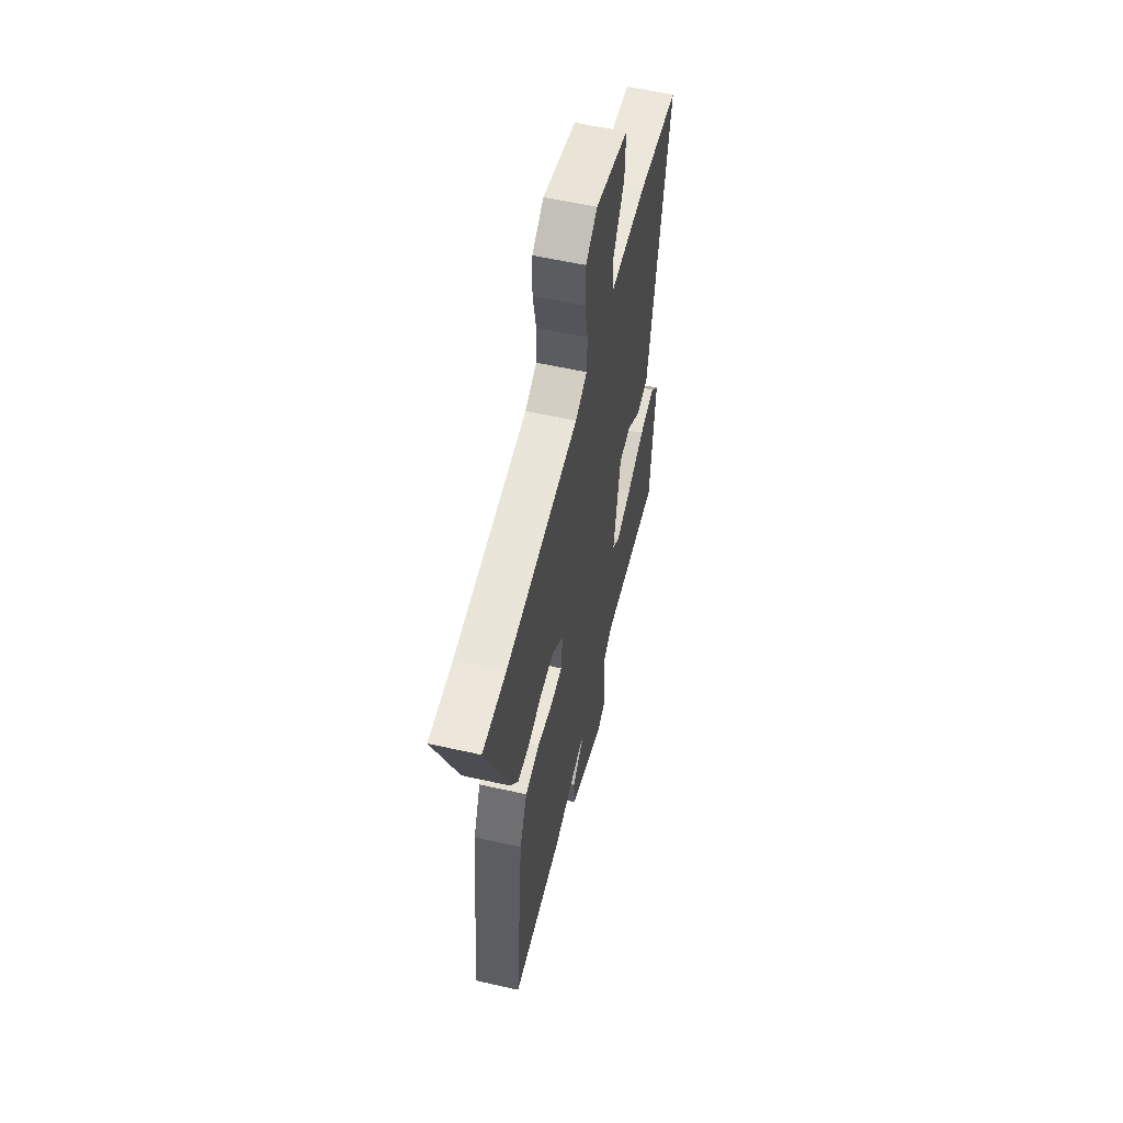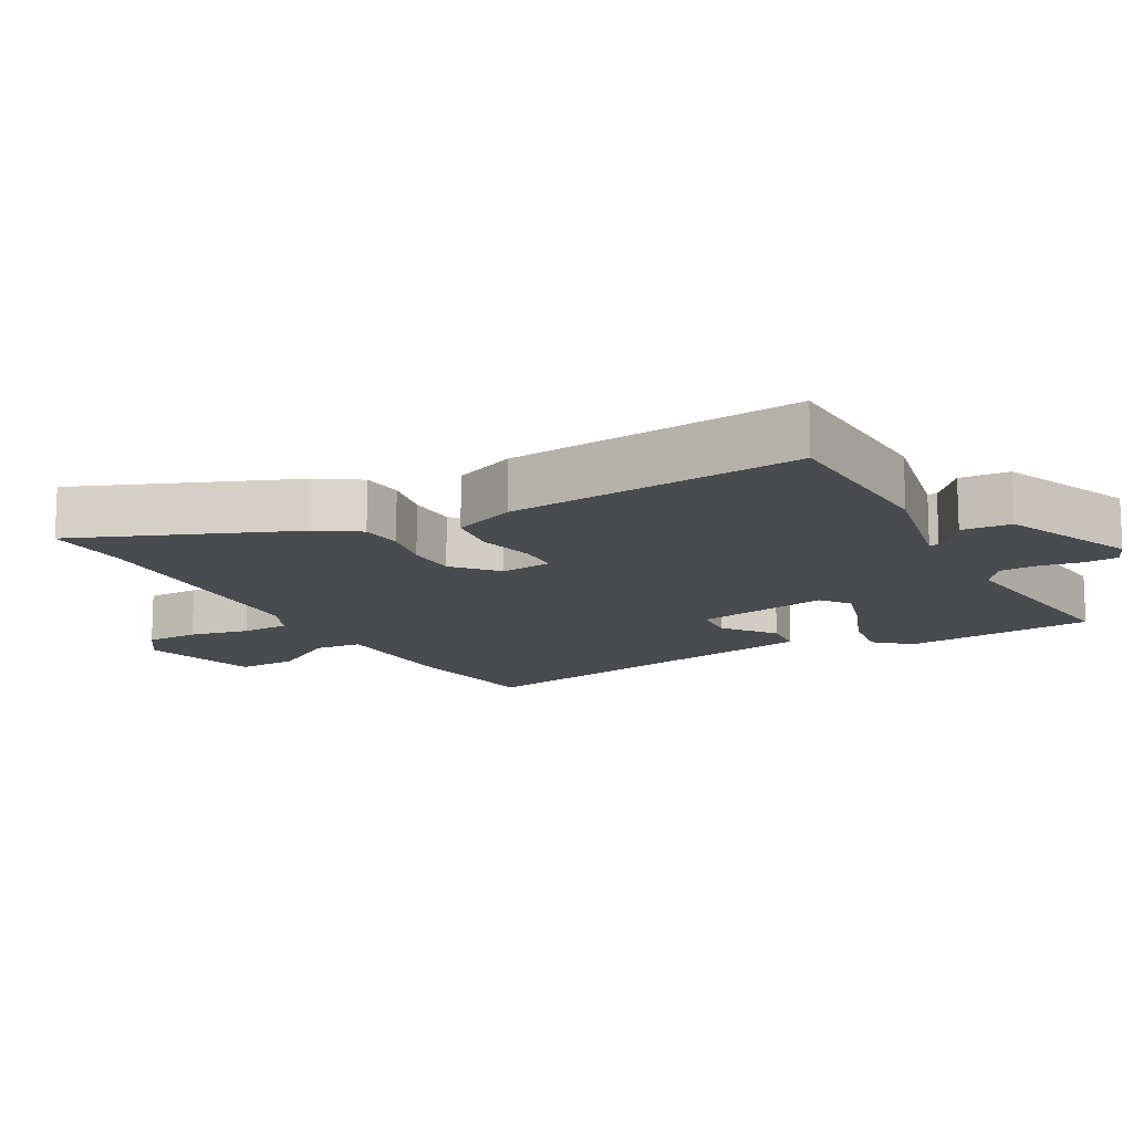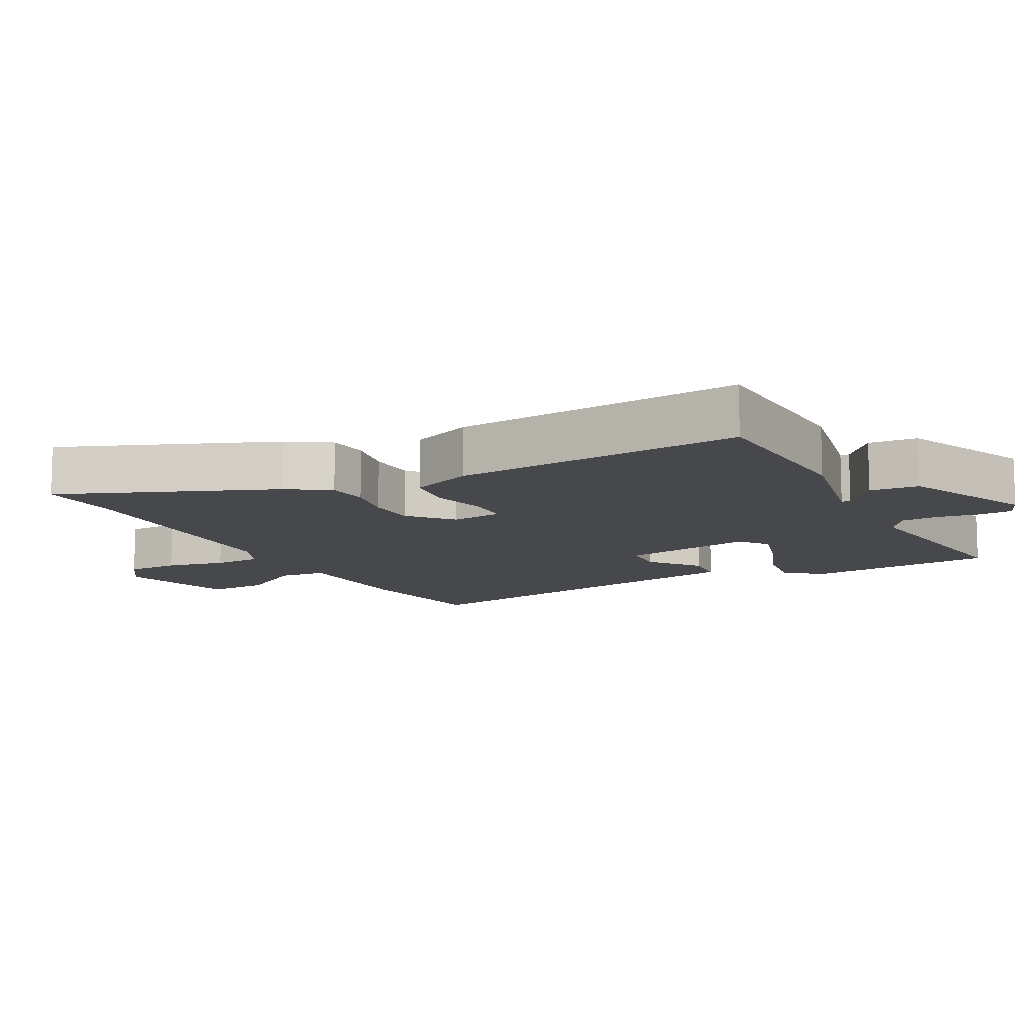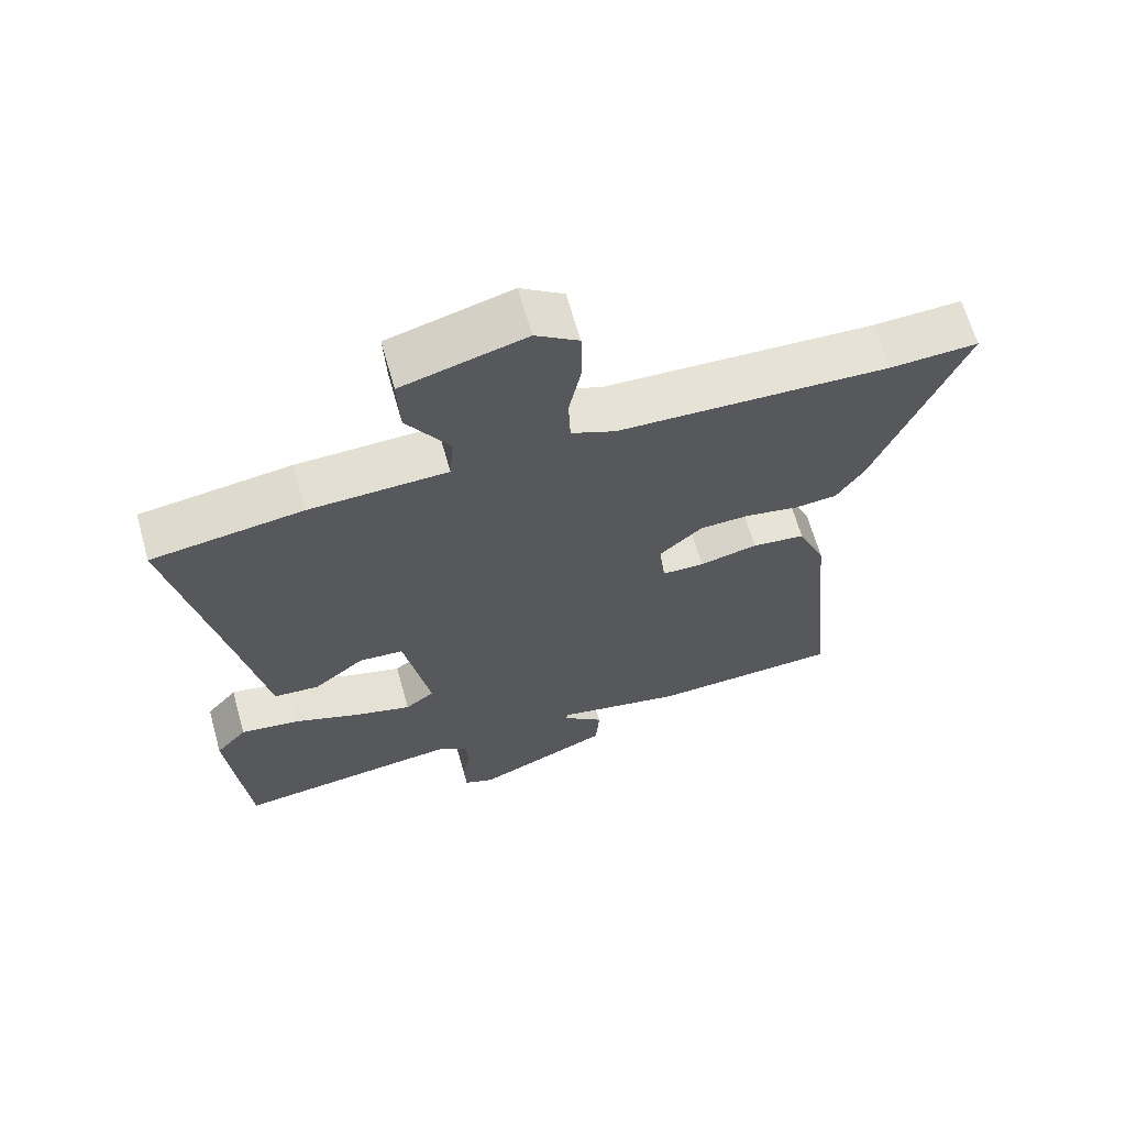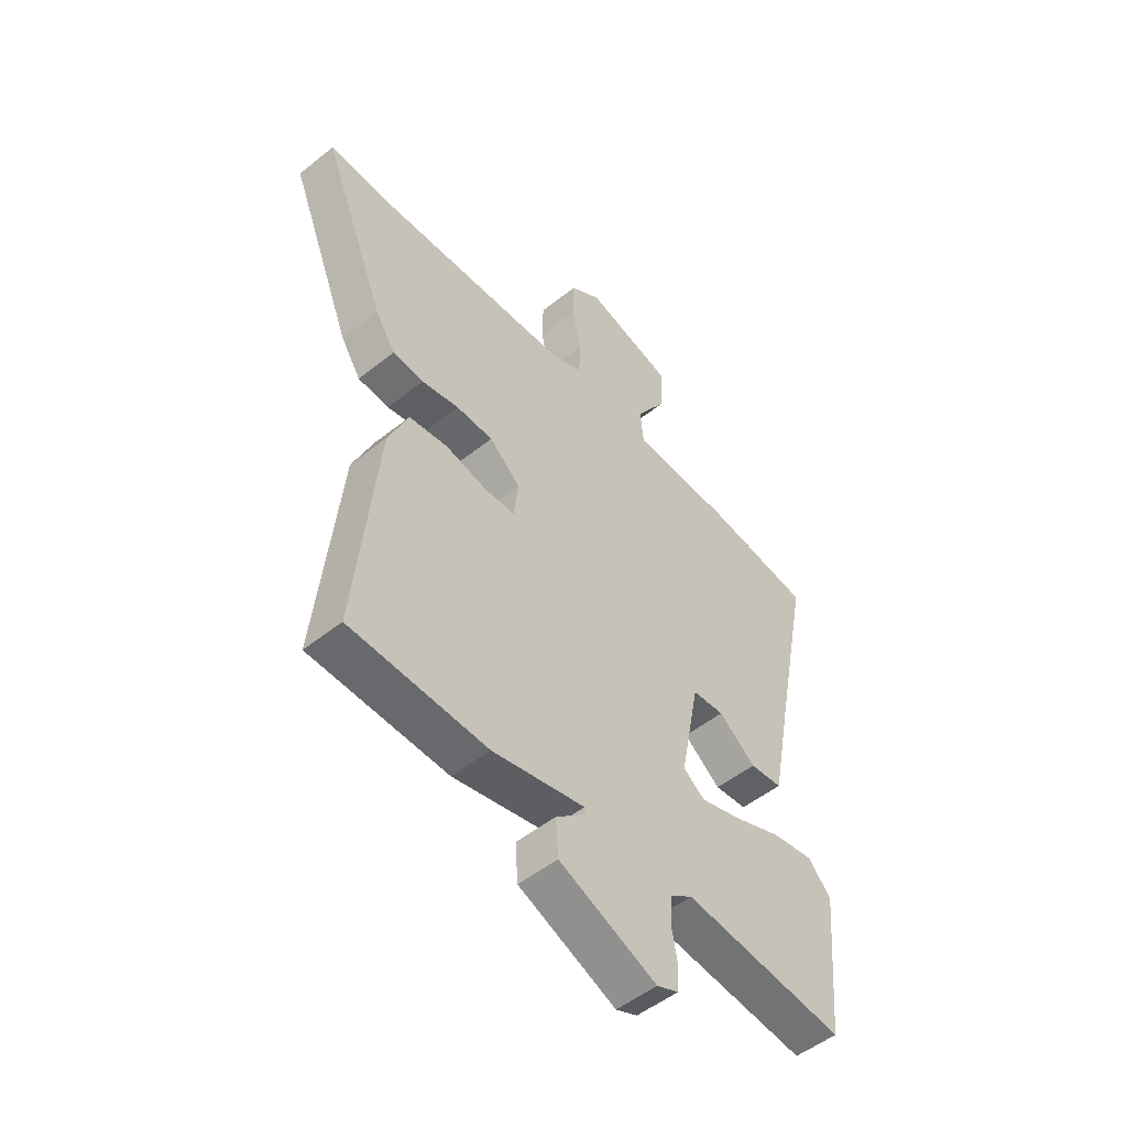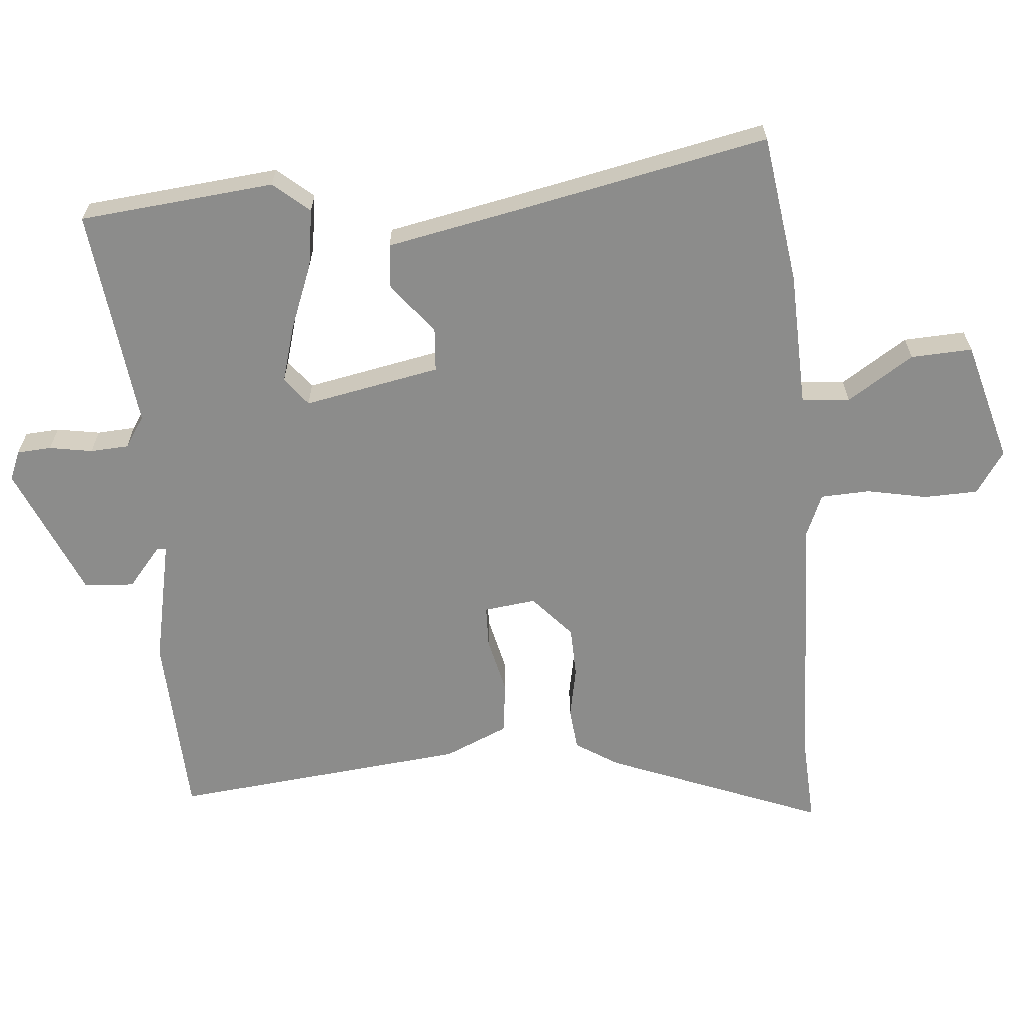
<metadata>
{"format":"obj","ext":"obj","renderer":"f3d","projection":"perspective","resolution":1024,"background":"white","views":[{"elev":57.1,"azim":103.2,"up":"+Z"},{"elev":-13.8,"azim":118.6,"up":"+Y"},{"elev":-11.3,"azim":117.8,"up":"+Y"},{"elev":65.2,"azim":-15.8,"up":"+Z"},{"elev":-51.3,"azim":131.0,"up":"+Z"},{"elev":-64.1,"azim":-84.8,"up":"+Y"}]}
</metadata>
<code>
v 0.497 0.07 -0.515
v 0.223 0.07 -0.526
v 0.038 0.07 -0.487
v 0.037 0.07 -0.5
v 0.096 0.07 -0.55
v 0.091 0.07 -0.623
v -0.104 0.07 -0.706
v -0.147 0.07 -0.688
v -0.15 0.07 -0.638
v -0.139 0.07 -0.575
v -0.142 0.07 -0.519
v -0.187 0.07 -0.489
v -0.511 0.07 -0.526
v -0.538 0.07 -0.241
v -0.493 0.07 -0.189
v -0.409 0.07 -0.202
v -0.312 0.07 -0.24
v -0.23 0.07 -0.264
v -0.188 0.07 -0.232
v -0.226 0.07 -0.033
v -0.29 0.07 -0.028
v -0.364 0.07 -0.086
v -0.429 0.07 -0.08
v -0.468 0.07 0.12
v -0.541 0.07 0.483
v -0.324 0.07 0.513
v -0.125 0.07 0.519
v -0.119 0.07 0.589
v -0.181 0.07 0.686
v -0.185 0.07 0.776
v -0.008 0.07 0.824
v 0.054 0.07 0.782
v 0.056 0.07 0.703
v 0.038 0.07 0.615
v 0.041 0.07 0.543
v 0.104 0.07 0.516
v 0.495 0.07 0.5
v 0.622 0.07 0.506
v 0.496 0.07 0.19
v 0.456 0.07 0.128
v 0.394 0.07 0.122
v 0.319 0.07 0.137
v 0.245 0.07 0.135
v 0.183 0.07 0.08
v 0.192 0.07 0.004
v 0.253 0.07 0.002
v 0.337 0.07 0.021
v 0.414 0.07 0.011
v 0.454 0.07 -0.082
v 0.497 0 -0.515
v 0.223 0 -0.526
v 0.038 0 -0.487
v 0.037 0 -0.5
v 0.096 0 -0.55
v 0.091 0 -0.623
v -0.104 0 -0.706
v -0.147 0 -0.688
v -0.15 0 -0.638
v -0.139 0 -0.575
v -0.142 0 -0.519
v -0.187 0 -0.489
v -0.511 0 -0.526
v -0.538 0 -0.241
v -0.493 0 -0.189
v -0.409 0 -0.202
v -0.312 0 -0.24
v -0.23 0 -0.264
v -0.188 0 -0.232
v -0.226 0 -0.033
v -0.29 0 -0.028
v -0.364 0 -0.086
v -0.429 0 -0.08
v -0.468 0 0.12
v -0.541 0 0.483
v -0.324 0 0.513
v -0.125 0 0.519
v -0.119 0 0.589
v -0.181 0 0.686
v -0.185 0 0.776
v -0.008 0 0.824
v 0.054 0 0.782
v 0.056 0 0.703
v 0.038 0 0.615
v 0.041 0 0.543
v 0.104 0 0.516
v 0.495 0 0.5
v 0.622 0 0.506
v 0.496 0 0.19
v 0.456 0 0.128
v 0.394 0 0.122
v 0.319 0 0.137
v 0.245 0 0.135
v 0.183 0 0.08
v 0.192 0 0.004
v 0.253 0 0.002
v 0.337 0 0.021
v 0.414 0 0.011
v 0.454 0 -0.082
f 1 2 3
f 49 1 3
f 48 49 3
f 47 48 3
f 46 47 3
f 45 46 3
f 44 45 3
f 40 41 42
f 39 40 42
f 38 39 42
f 37 38 42
f 36 37 42 43
f 35 36 43 44
f 32 33 34
f 31 32 34
f 30 31 34
f 29 30 34
f 28 29 34
f 27 28 34 35
f 24 25 26 27
f 24 27 35
f 23 24 35
f 22 23 35
f 21 22 35
f 20 21 35 44
f 15 16 17
f 14 15 17
f 13 14 17
f 12 13 17
f 11 12 17 18
f 8 9 10
f 7 8 10
f 6 7 10
f 5 6 10
f 4 5 10
f 3 4 10 11
f 19 20 44 3
f 3 11 18 19
f 52 51 50
f 52 50 98
f 52 98 97
f 52 97 96
f 52 96 95
f 52 95 94
f 52 94 93
f 91 90 89
f 91 89 88
f 91 88 87
f 91 87 86
f 92 91 86 85
f 93 92 85 84
f 83 82 81
f 83 81 80
f 83 80 79
f 83 79 78
f 83 78 77
f 84 83 77 76
f 76 75 74 73
f 84 76 73
f 84 73 72
f 84 72 71
f 84 71 70
f 93 84 70 69
f 66 65 64
f 66 64 63
f 66 63 62
f 66 62 61
f 67 66 61 60
f 59 58 57
f 59 57 56
f 59 56 55
f 59 55 54
f 59 54 53
f 60 59 53 52
f 52 93 69 68
f 68 67 60 52
f 1 50 51 2
f 2 51 52 3
f 3 52 53 4
f 4 53 54 5
f 5 54 55 6
f 6 55 56 7
f 7 56 57 8
f 8 57 58 9
f 9 58 59 10
f 10 59 60 11
f 11 60 61 12
f 12 61 62 13
f 13 62 63 14
f 14 63 64 15
f 15 64 65 16
f 16 65 66 17
f 17 66 67 18
f 18 67 68 19
f 19 68 69 20
f 20 69 70 21
f 21 70 71 22
f 22 71 72 23
f 23 72 73 24
f 24 73 74 25
f 25 74 75 26
f 26 75 76 27
f 27 76 77 28
f 28 77 78 29
f 29 78 79 30
f 30 79 80 31
f 31 80 81 32
f 32 81 82 33
f 33 82 83 34
f 34 83 84 35
f 35 84 85 36
f 36 85 86 37
f 37 86 87 38
f 38 87 88 39
f 39 88 89 40
f 40 89 90 41
f 41 90 91 42
f 42 91 92 43
f 43 92 93 44
f 44 93 94 45
f 45 94 95 46
f 46 95 96 47
f 47 96 97 48
f 48 97 98 49
f 49 98 50 1

</code>
